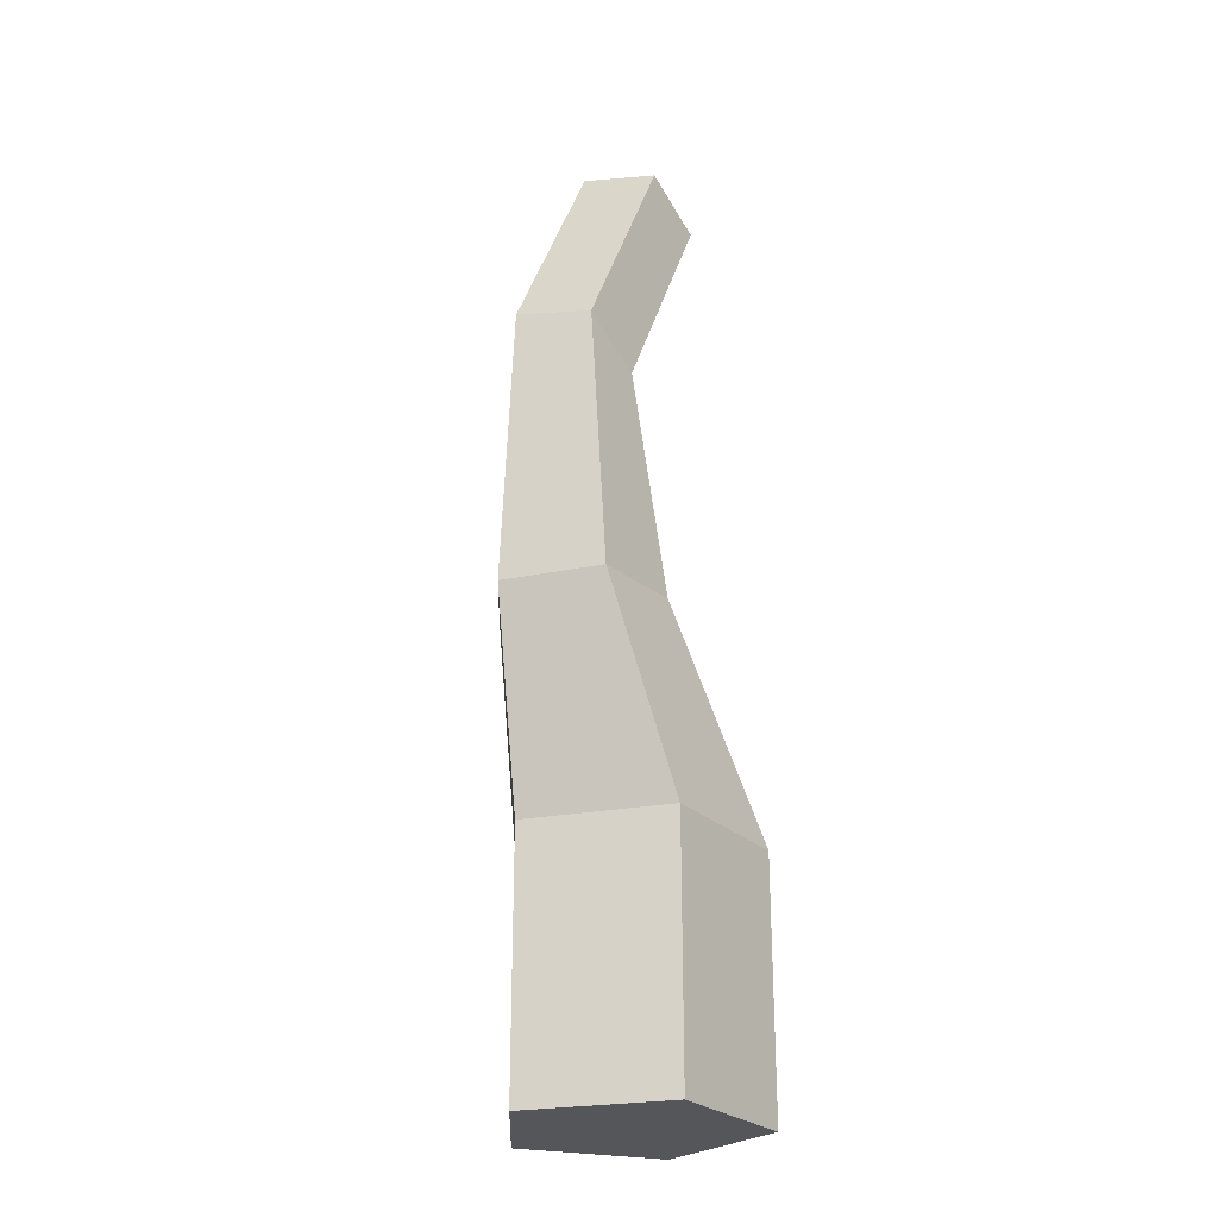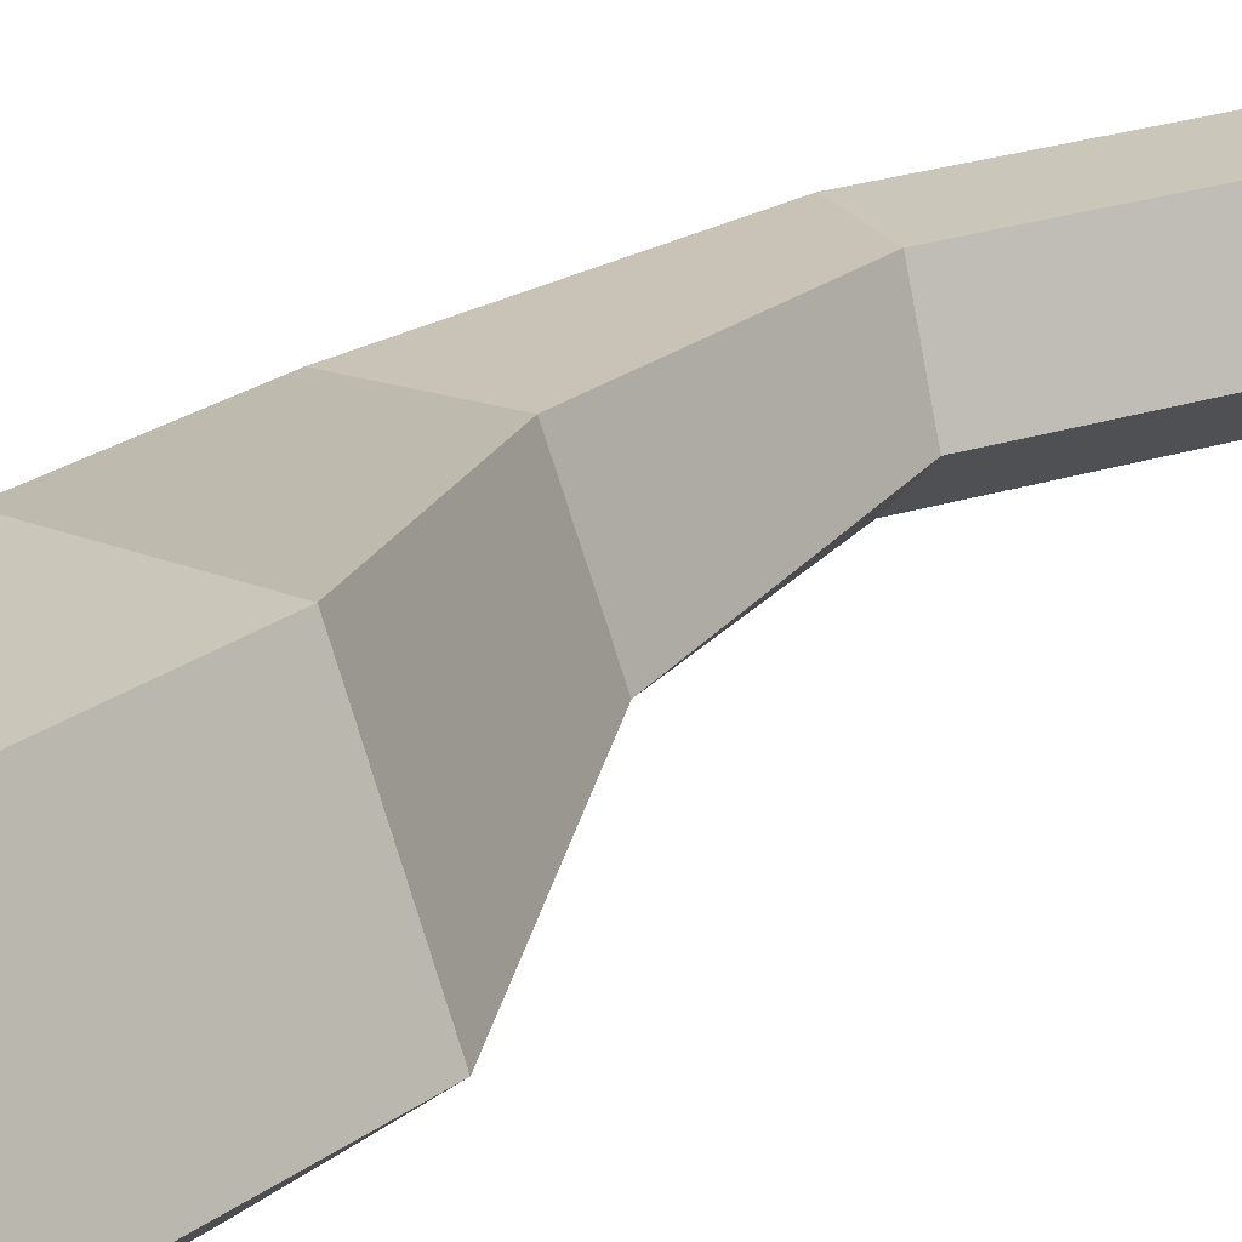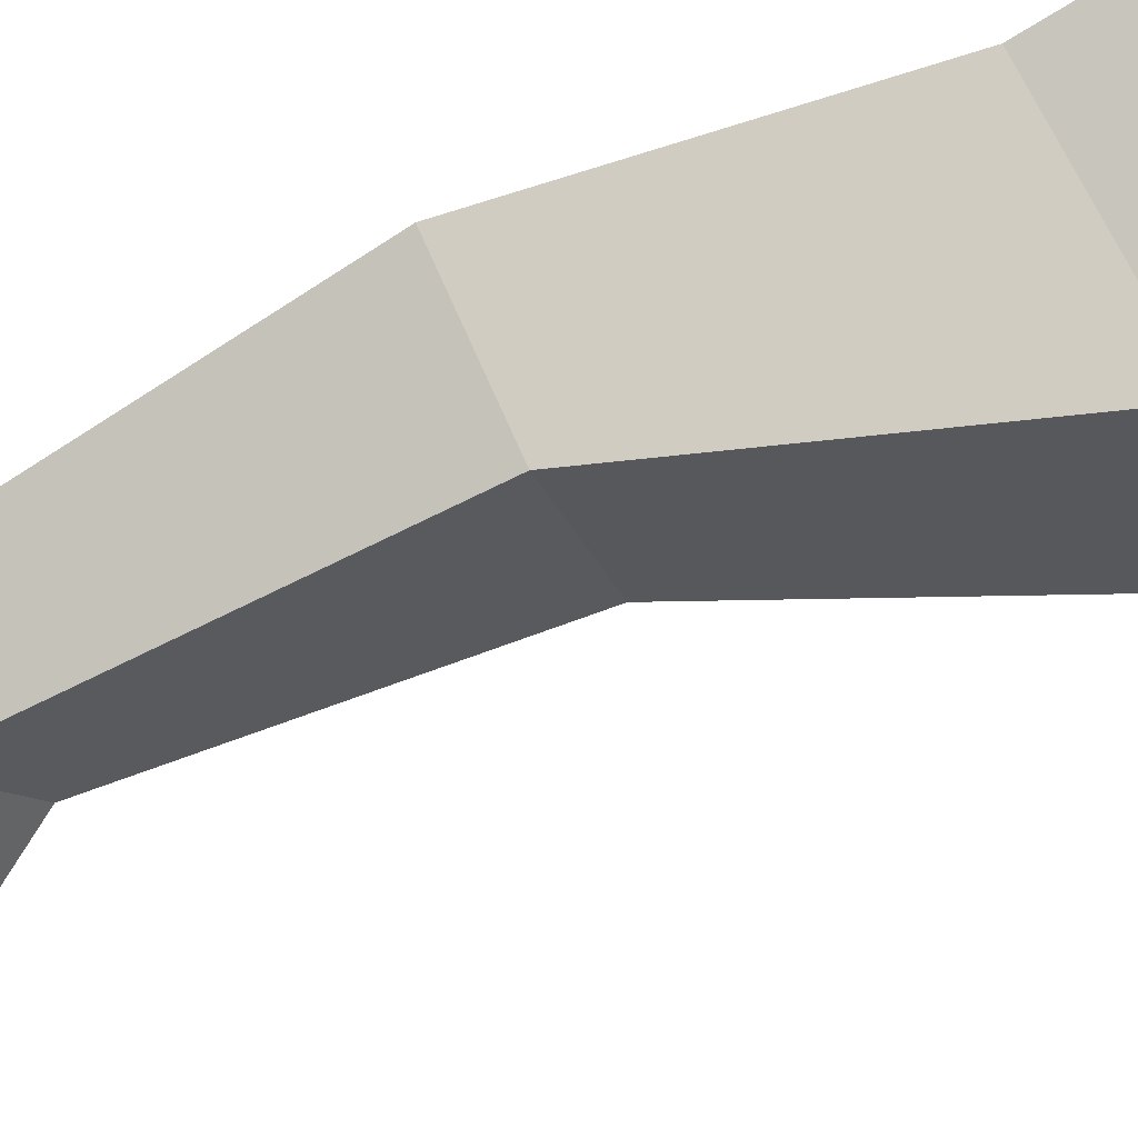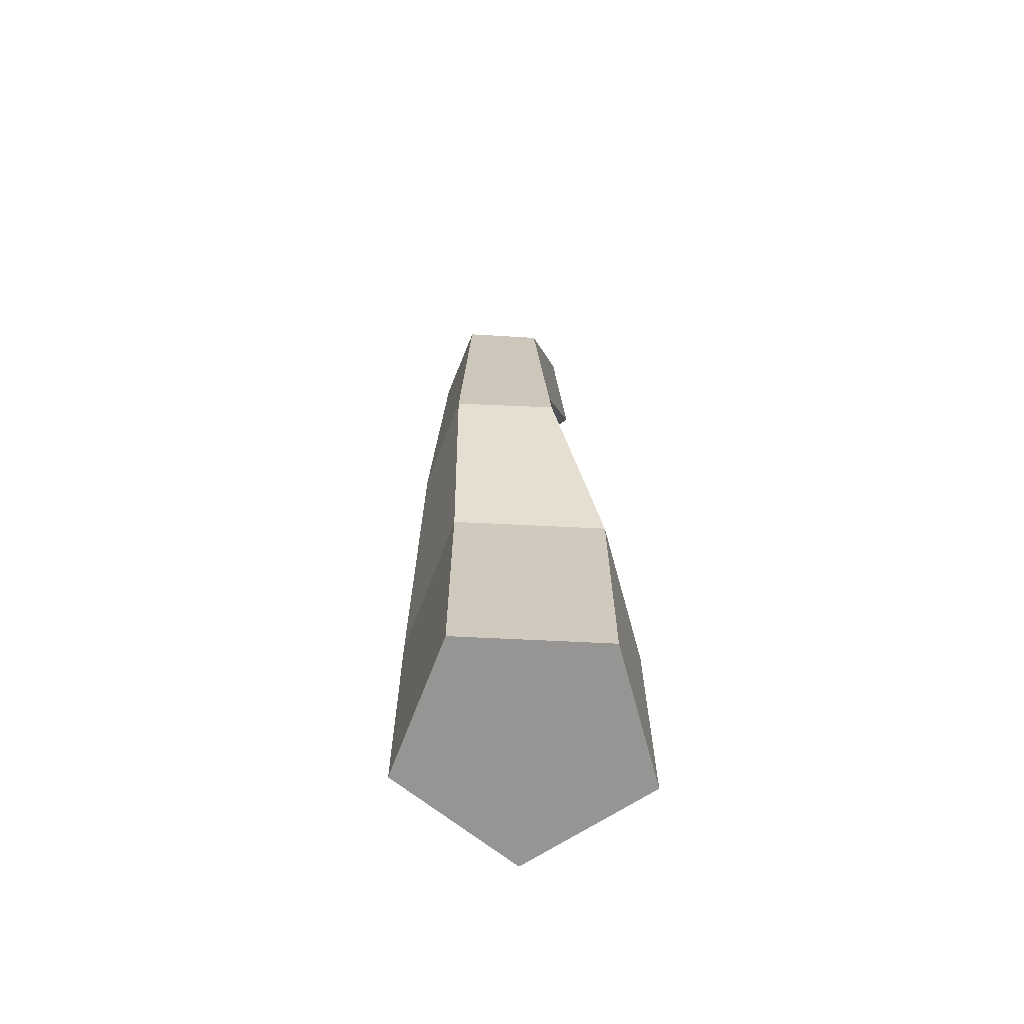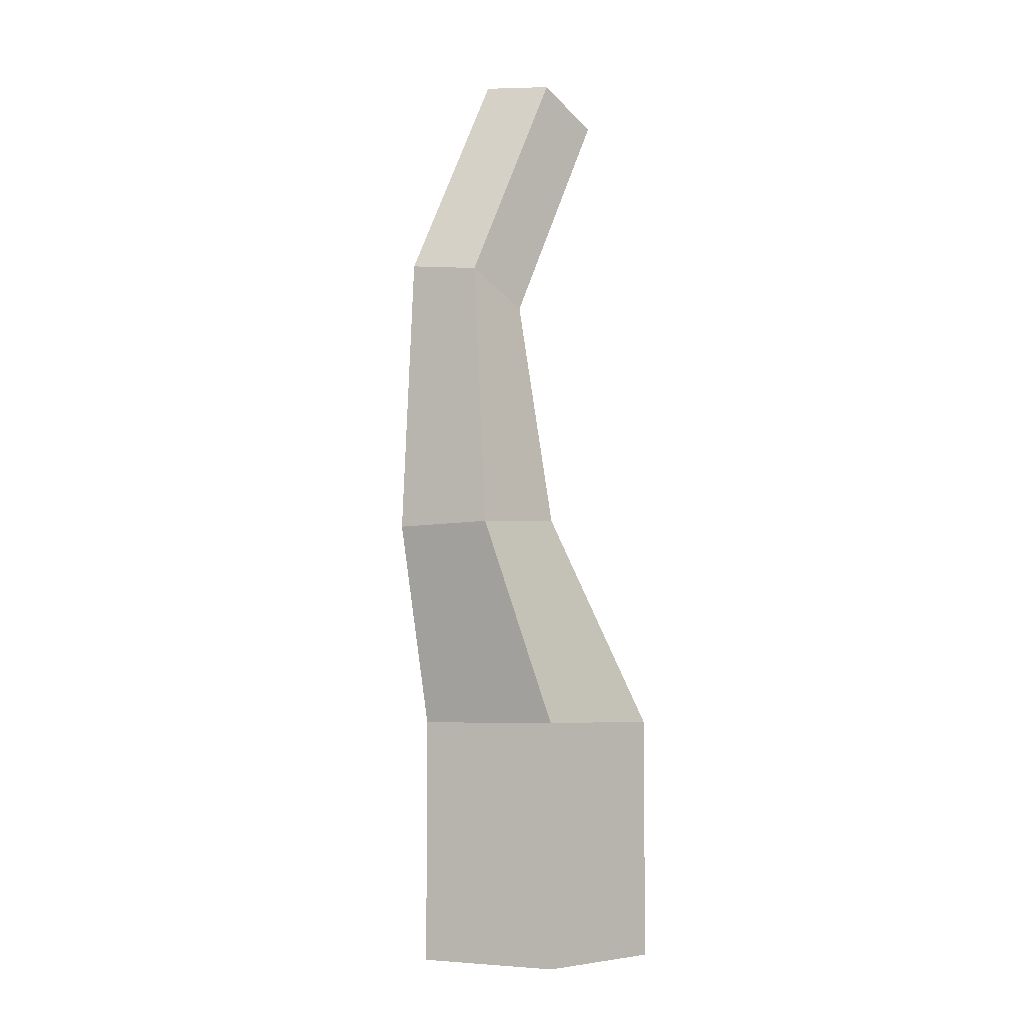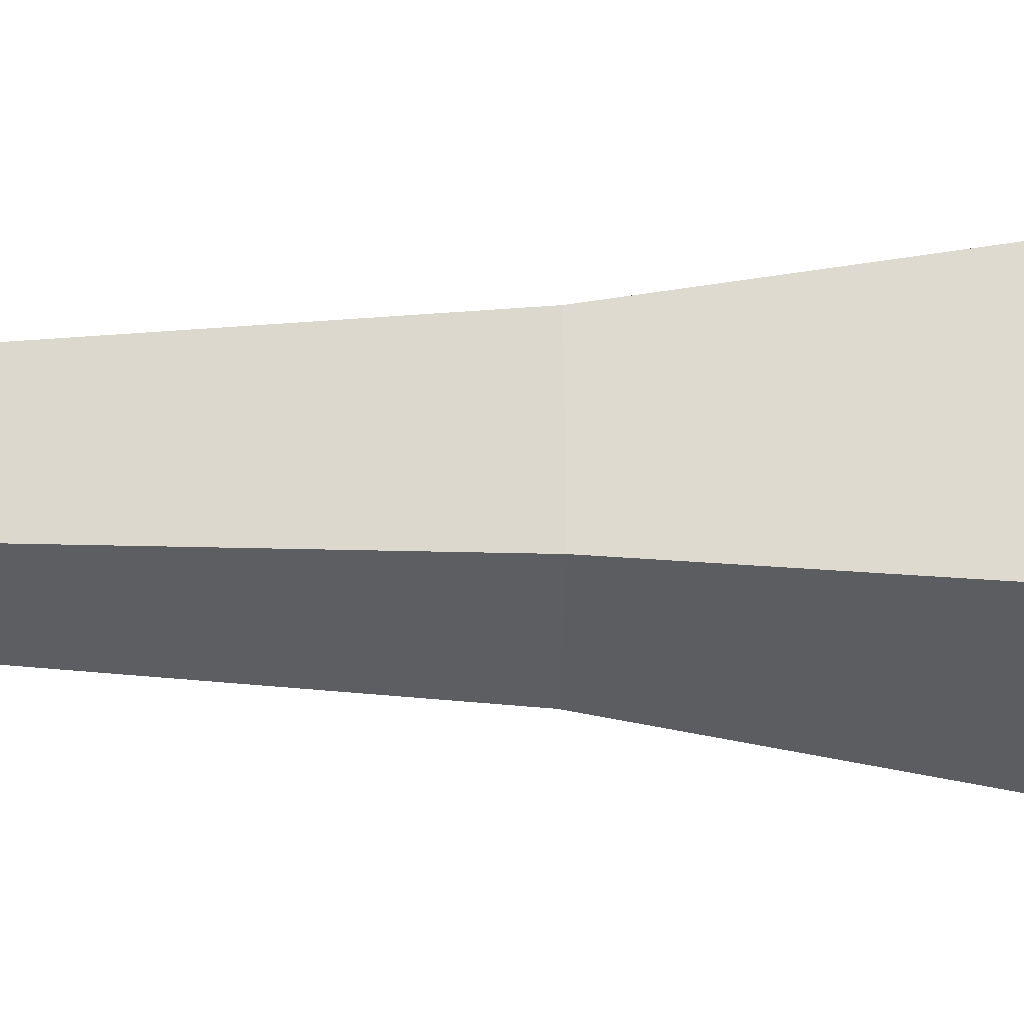
<metadata>
{"format":"obj","ext":"obj","renderer":"f3d","projection":"perspective","resolution":1024,"background":"white","views":[{"elev":-25.7,"azim":-60.8,"up":"+Y"},{"elev":25.5,"azim":41.1,"up":"+Z"},{"elev":-73.8,"azim":-58.7,"up":"+Z"},{"elev":-67.6,"azim":-79.9,"up":"+Y"},{"elev":-5.7,"azim":-50.2,"up":"+Y"},{"elev":-6.6,"azim":-88.4,"up":"+Z"}]}
</metadata>
<code>
v  17.06 0.547 -18.2
v  15.72 0.547 -17.39
v  16.07 0.547 -15.86
v  17.63 0.547 -15.72
v  18.25 0.547 -17.17
v  17.06 3.22 -18.2
v  15.72 3.22 -17.39
v  16.07 3.22 -15.86
v  17.63 3.22 -15.72
v  18.25 3.22 -17.17
v  16.09 5.486 -17.85
v  15.18 5.43 -17.31
v  15.42 5.451 -16.27
v  16.48 5.52 -16.17
v  16.9 5.541 -17.15
v  15.9 8.153 -17.65
v  15.28 8.443 -17.23
v  15.43 8.332 -16.45
v  16.15 7.974 -16.38
v  16.44 7.863 -17.13
v  17.09 10.55 -17.55
v  16.46 10.84 -17.12
v  16.62 10.73 -16.34
v  17.34 10.37 -16.28
v  17.63 10.26 -17.02
o Rock1_TREES
g Rock1_TREES
f 1 5 4 3 2
f 1 2 7 6
f 2 3 8 7
f 3 4 9 8
f 4 5 10 9
f 5 1 6 10
f 24 25 21 22 23
f 6 7 12 11
f 7 8 13 12
f 8 9 14 13
f 9 10 15 14
f 10 6 11 15
f 11 12 17 16
f 12 13 18 17
f 13 14 19 18
f 14 15 20 19
f 15 11 16 20
f 16 17 22 21
f 17 18 23 22
f 18 19 24 23
f 19 20 25 24
f 20 16 21 25

</code>
